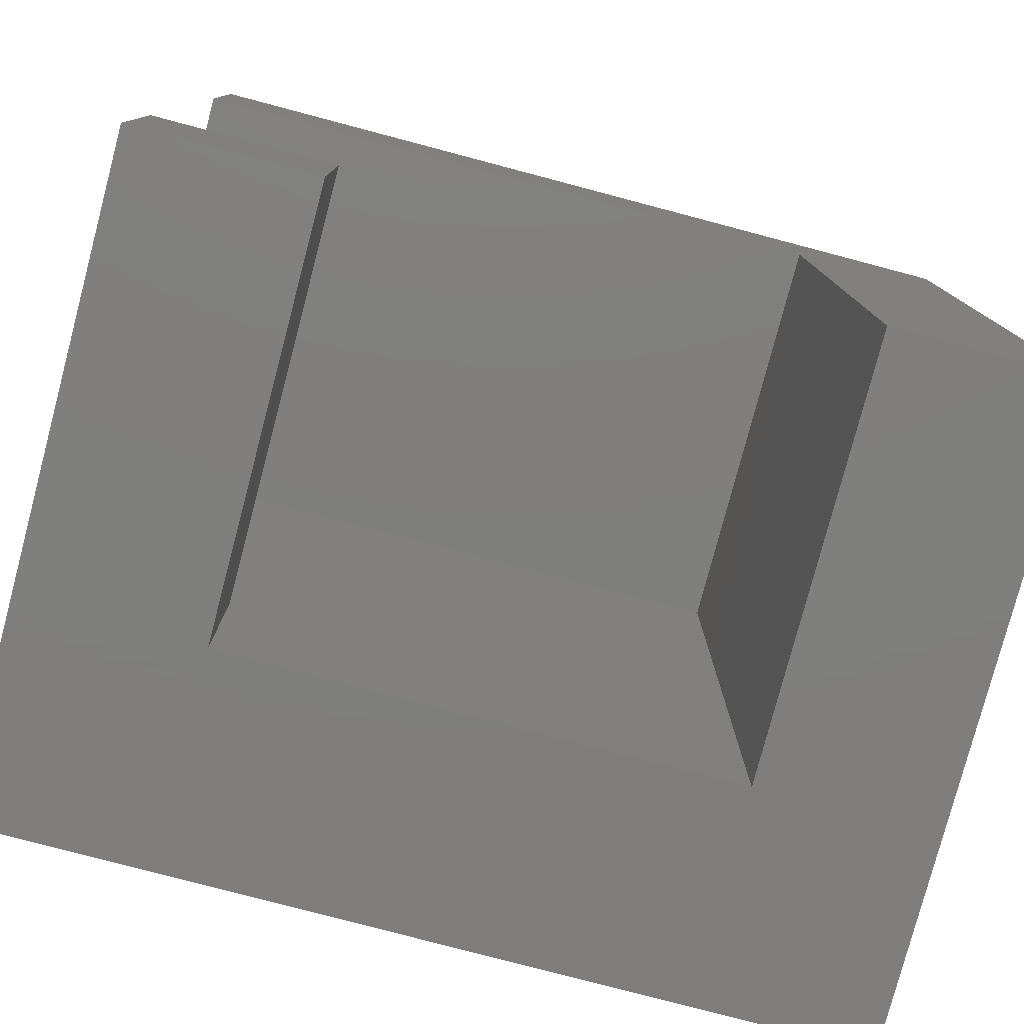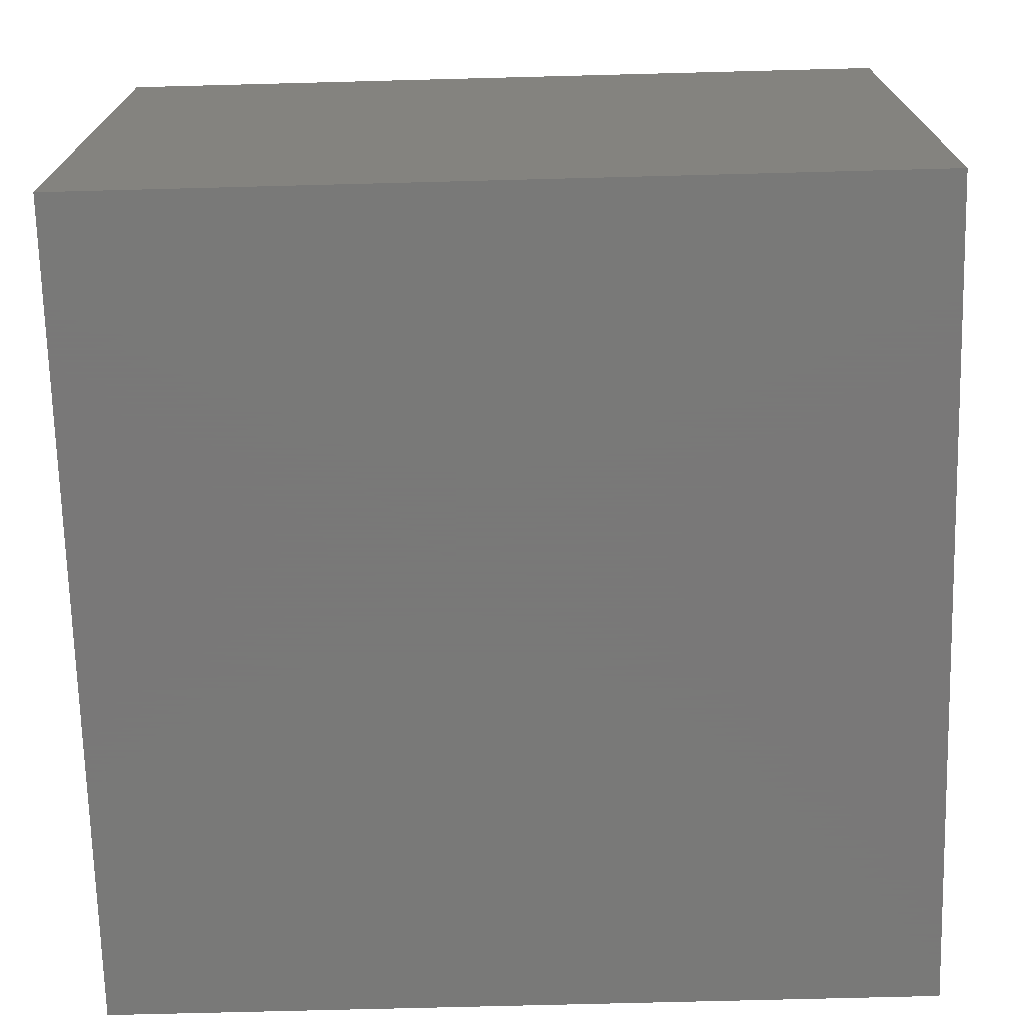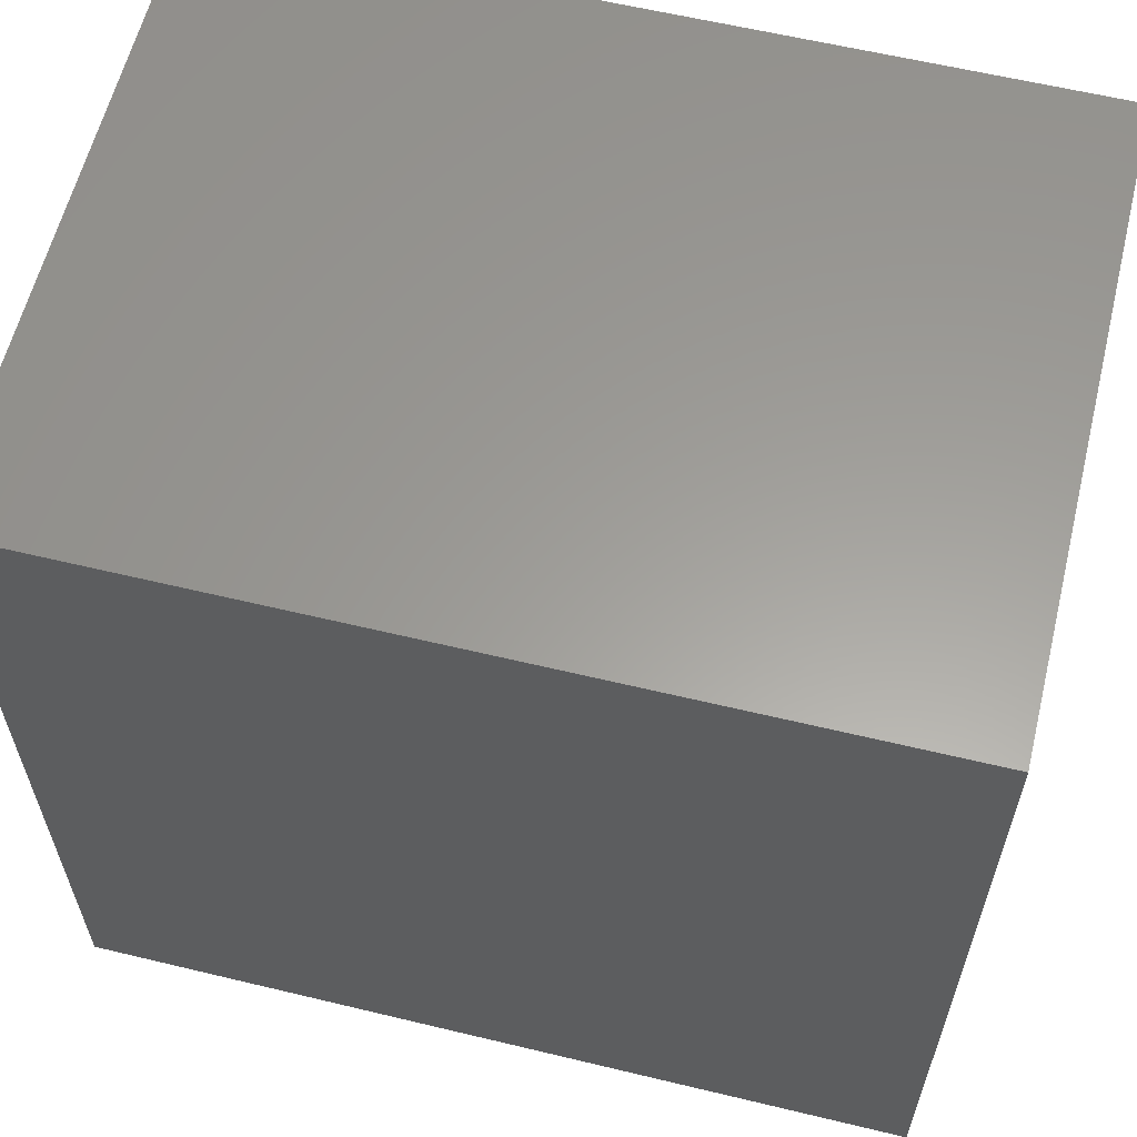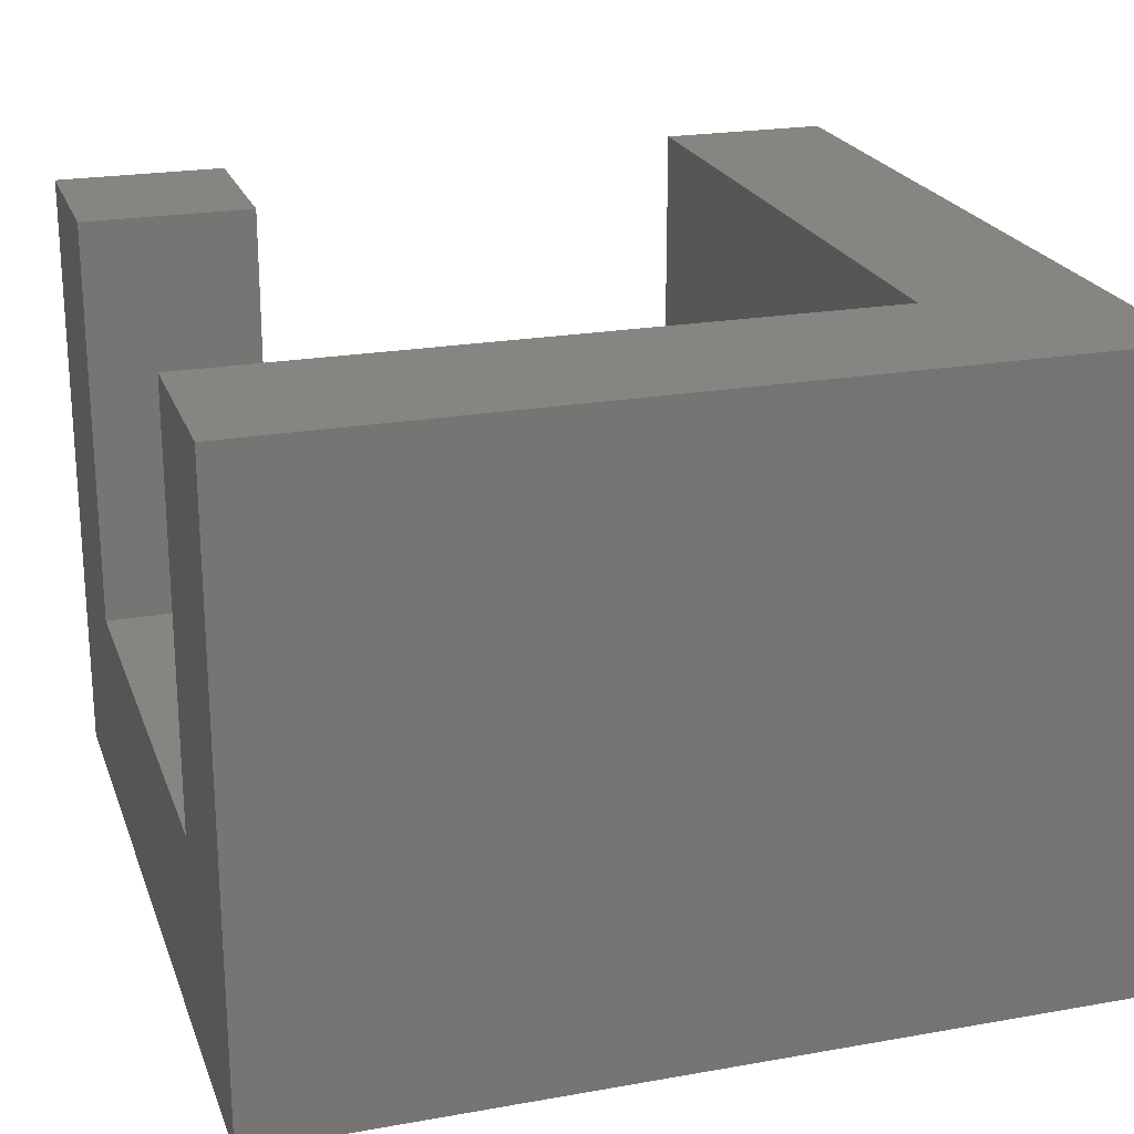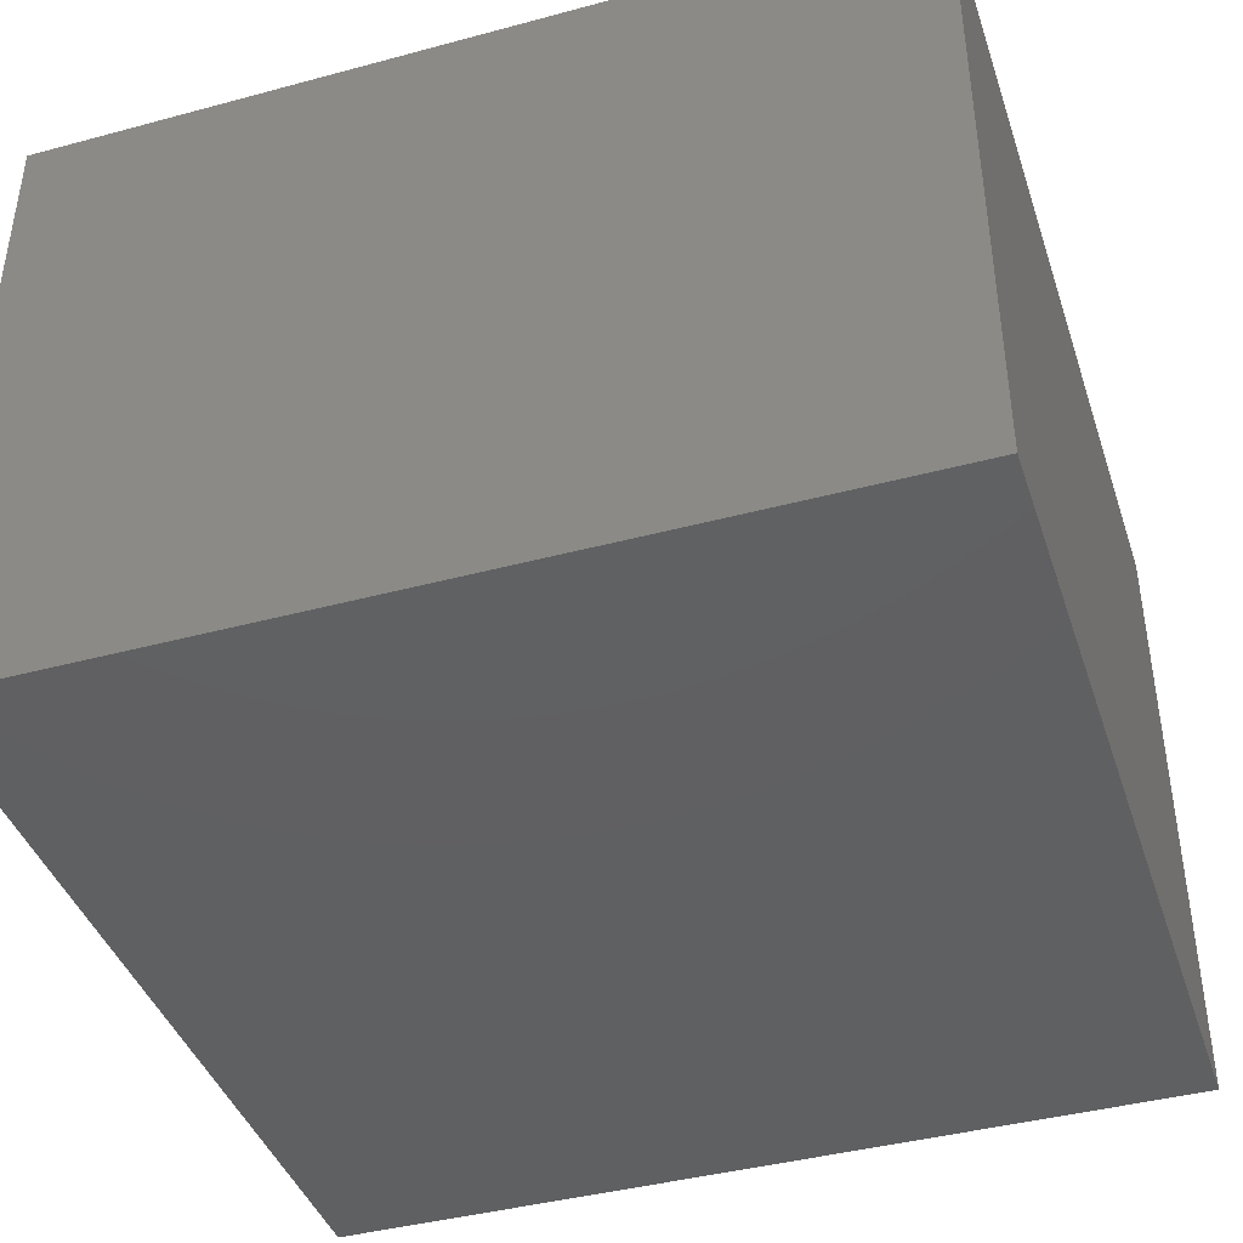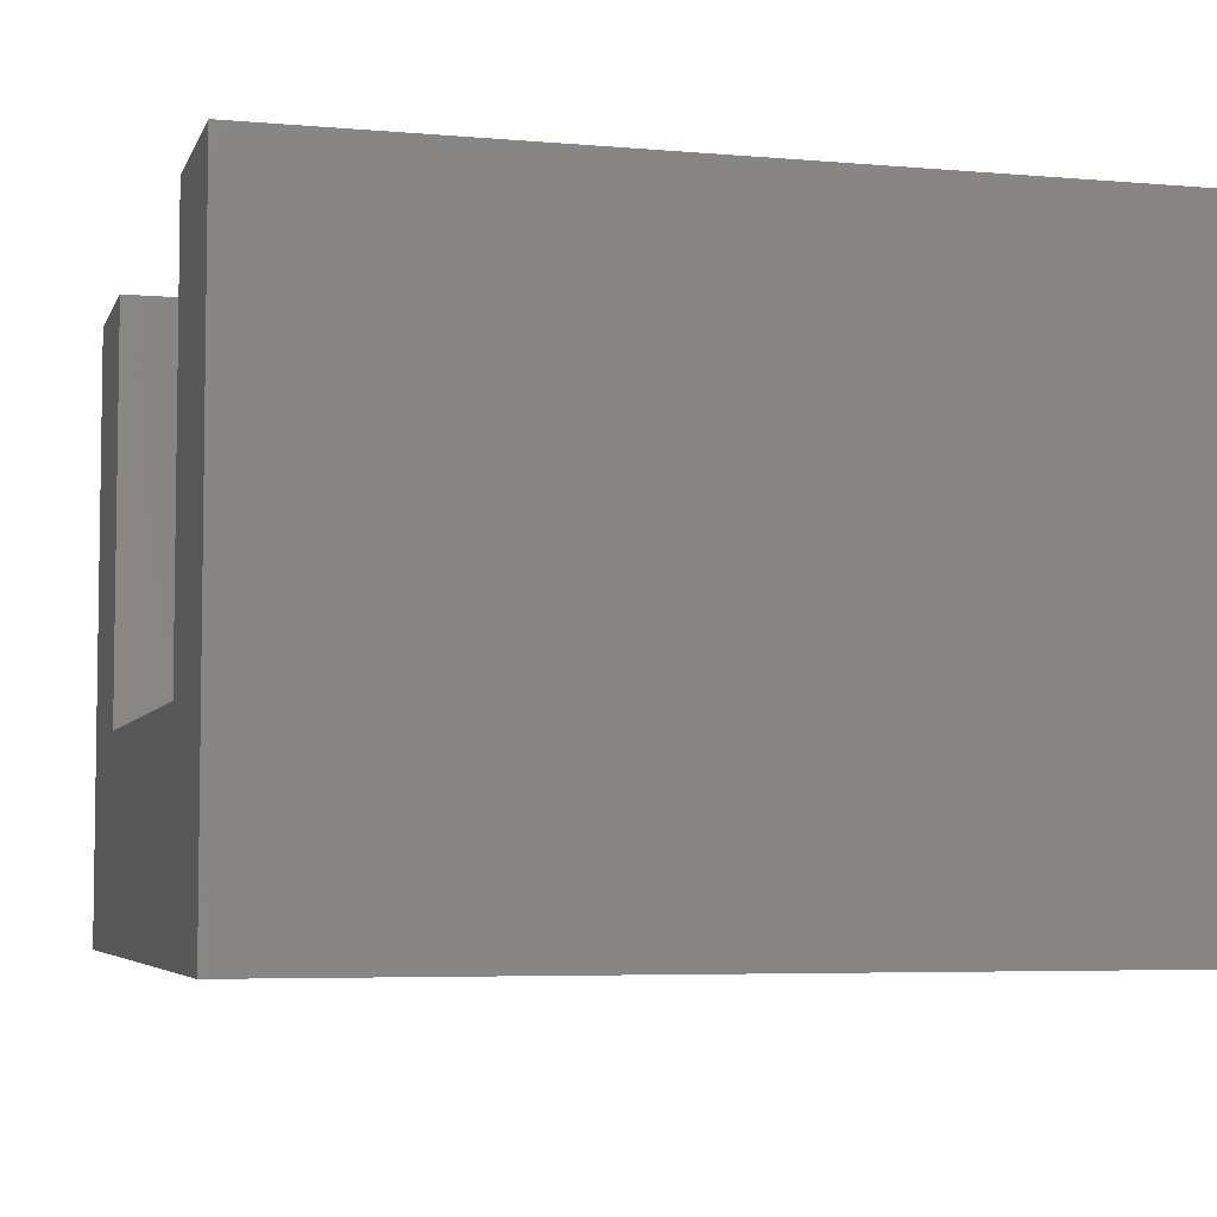
<metadata>
{"format":"stl","ext":"stl","renderer":"f3d","projection":"perspective","resolution":1024,"background":"white","views":[{"elev":-79.0,"azim":-14.8,"up":"+Y"},{"elev":-71.5,"azim":-178.5,"up":"+Z"},{"elev":60.6,"azim":-166.2,"up":"+Y"},{"elev":22.2,"azim":72.9,"up":"+Z"},{"elev":-41.5,"azim":108.0,"up":"+Z"},{"elev":-5.3,"azim":74.8,"up":"+Z"}]}
</metadata>
<code>
# stl→obj: 20 verts, 36 faces
v 0 12 0
v 0 9.5 3
v 0 12 9
v 0 2.5 3
v 0 0 0
v 0 0 9
v 0 2.5 9
v 0 9.5 9
v 12 12 9
v 9.5 9.5 9
v 12 0 9
v 9.5 0 9
v 12 12 0
v 12 0 0
v 9.5 9.5 3
v 9.5 0 3
v 2.5 0 3
v 2.5 0 9
v 2.5 2.5 9
v 2.5 2.5 3
f 1 2 3
f 1 4 2
f 5 4 1
f 6 4 5
f 4 6 7
f 3 2 8
f 9 10 11
f 3 10 9
f 10 3 8
f 11 10 12
f 11 13 9
f 13 11 14
f 13 3 9
f 3 13 1
f 2 10 8
f 10 2 15
f 16 10 15
f 10 16 12
f 6 17 18
f 17 5 16
f 5 17 6
f 16 11 12
f 16 14 11
f 14 16 5
f 7 18 19
f 18 7 6
f 18 20 19
f 20 18 17
f 20 7 19
f 7 20 4
f 15 20 16
f 2 20 15
f 20 2 4
f 16 20 17
f 5 13 14
f 13 5 1

</code>
